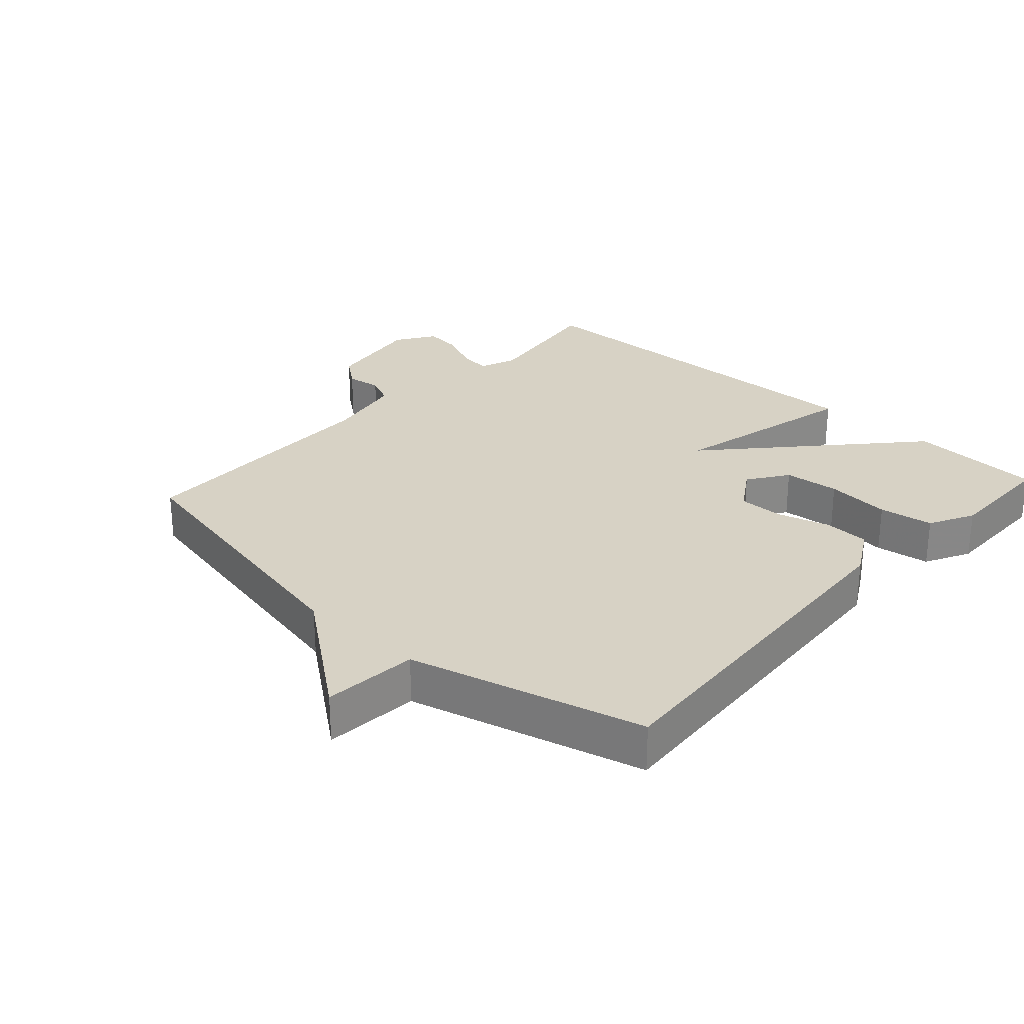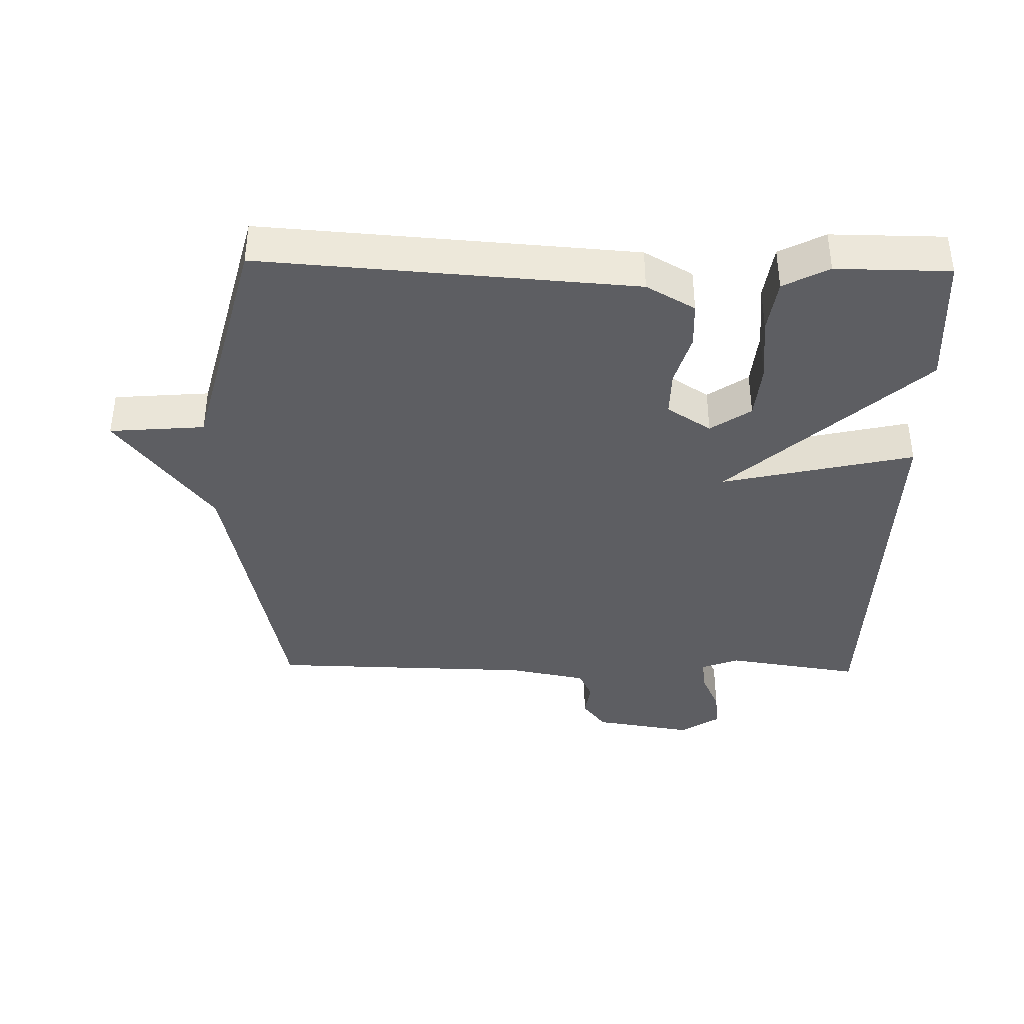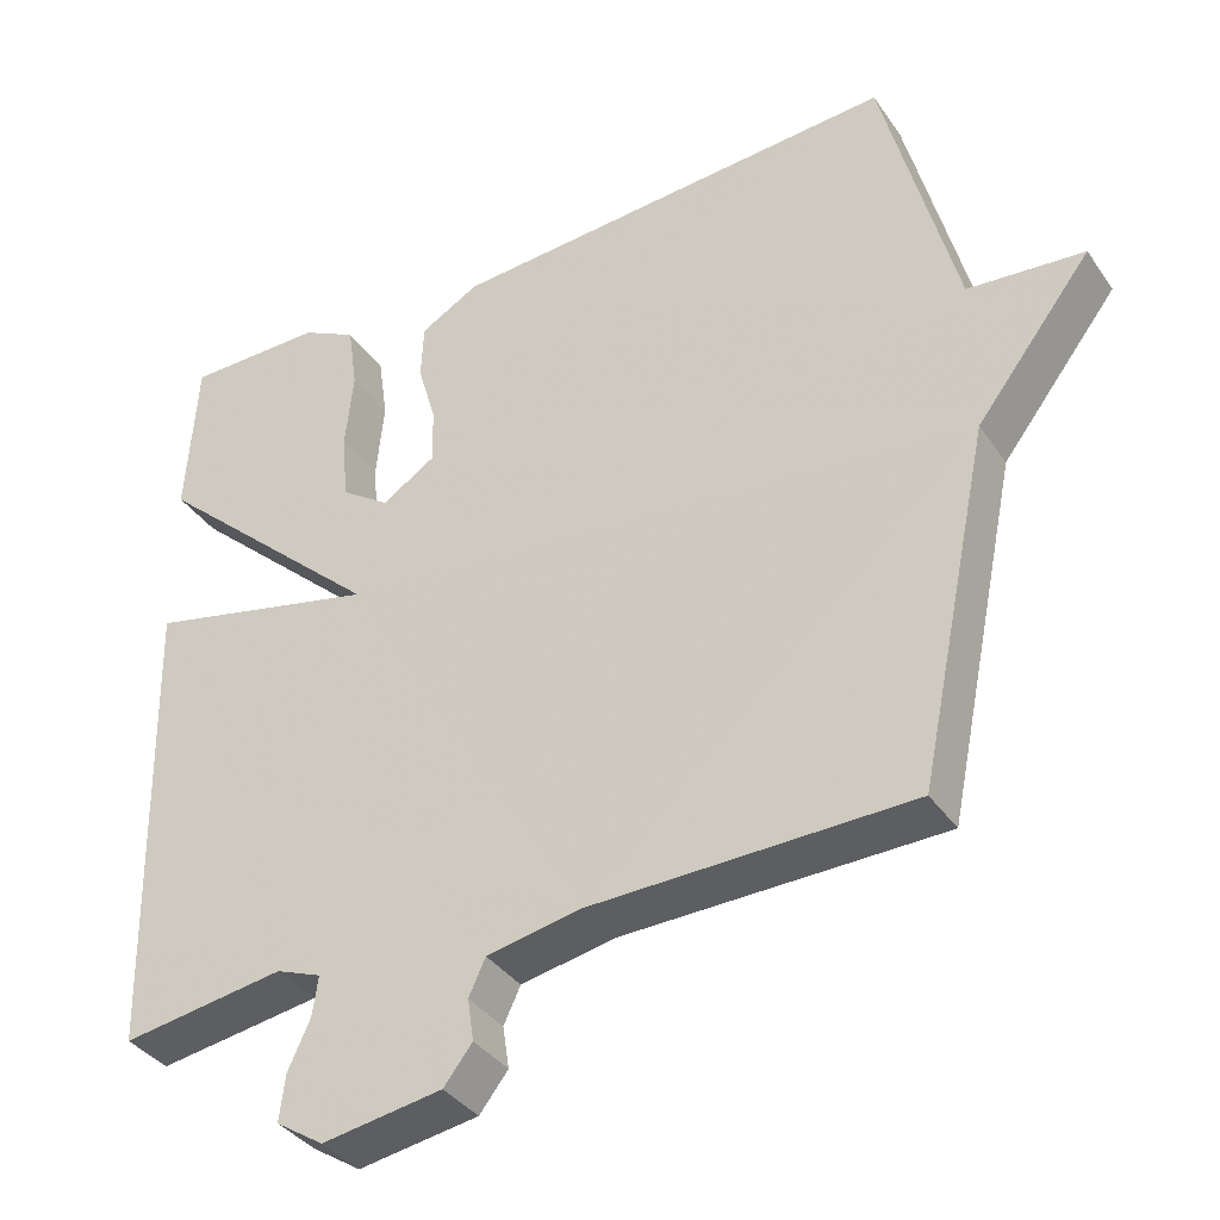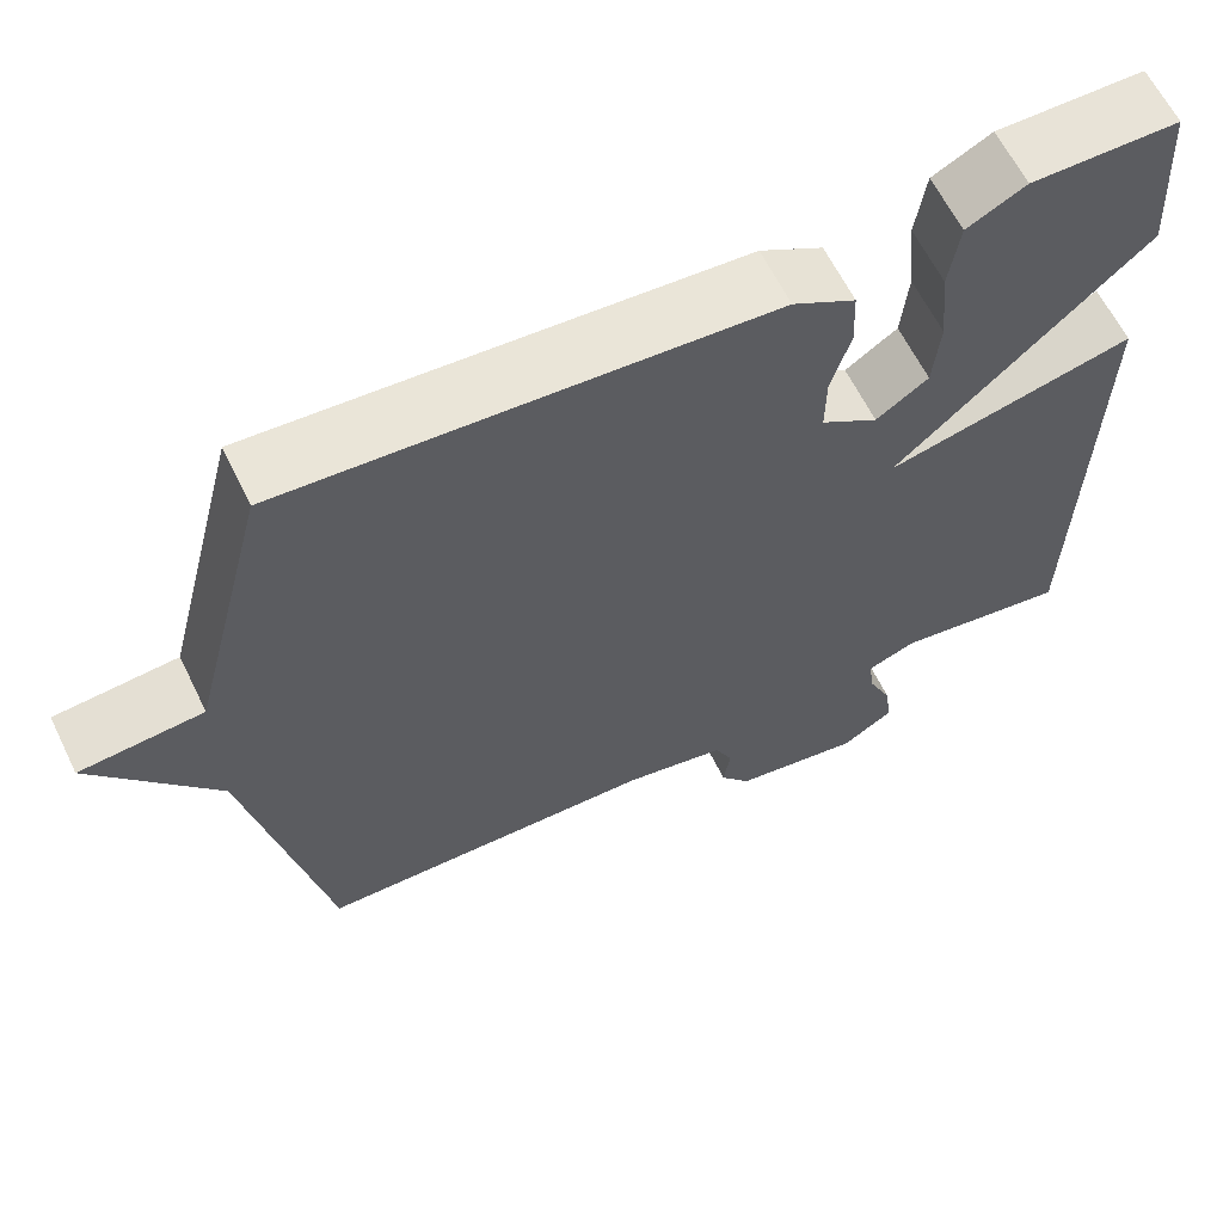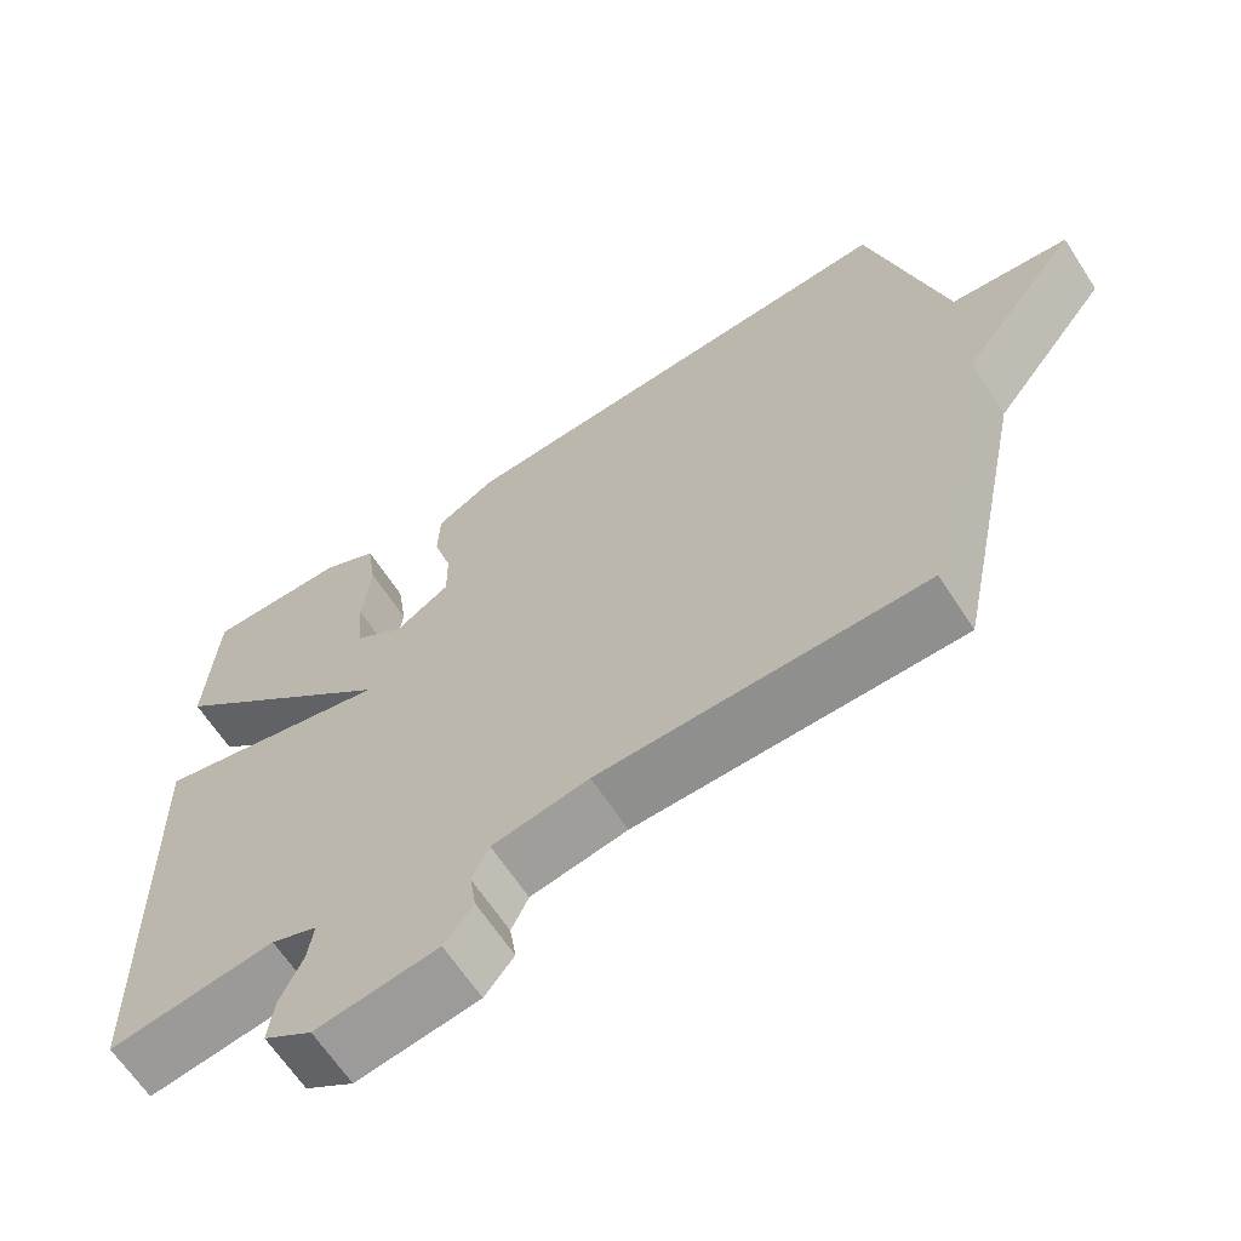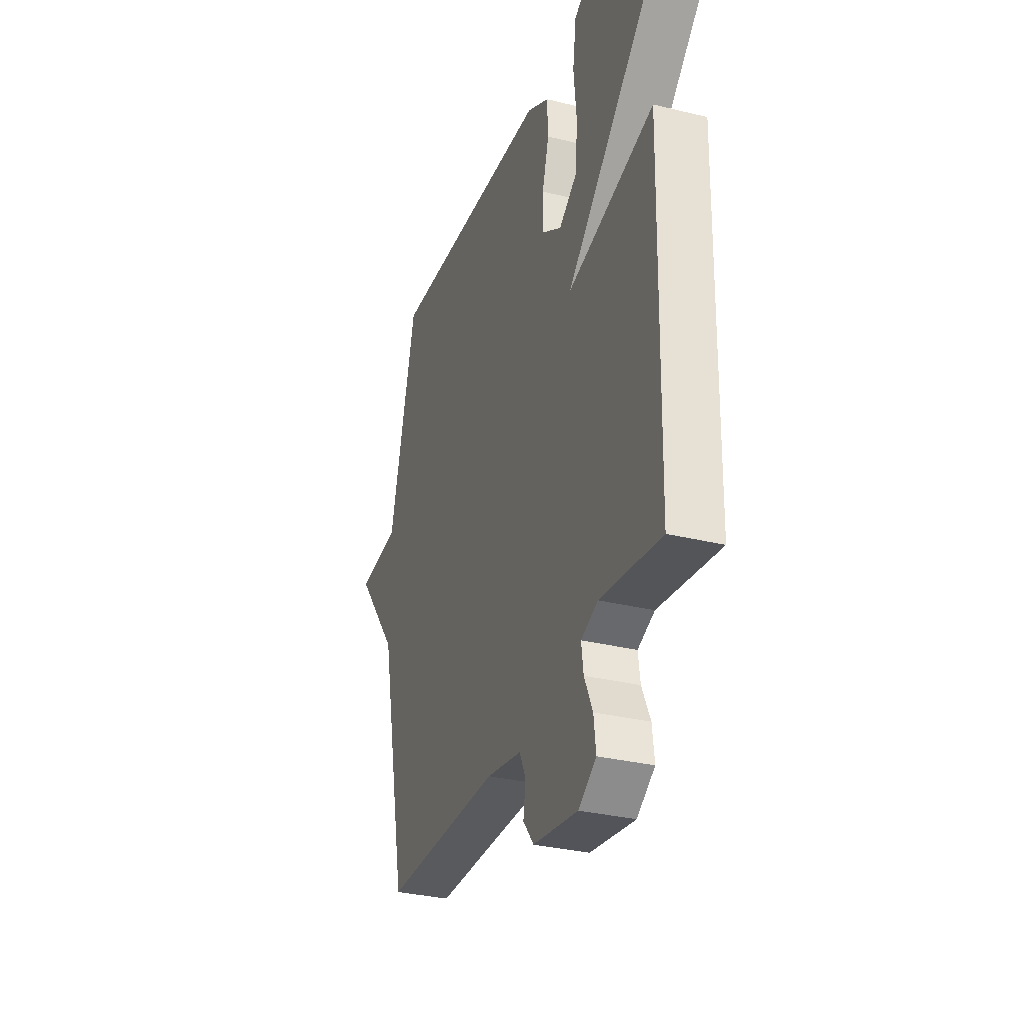
<metadata>
{"format":"obj","ext":"obj","renderer":"f3d","projection":"perspective","resolution":1024,"background":"white","views":[{"elev":27.5,"azim":-47.7,"up":"+Y"},{"elev":-38.8,"azim":-1.2,"up":"+Y"},{"elev":-36.9,"azim":-149.6,"up":"+Z"},{"elev":62.5,"azim":-26.0,"up":"+Z"},{"elev":-64.4,"azim":-147.0,"up":"+Z"},{"elev":-32.3,"azim":71.2,"up":"+Z"}]}
</metadata>
<code>
v 0.5 0.07 0.5
v 0.513 0.07 0.295
v 0.22 0.07 0.028
v 0.513 0.07 0.095
v 0.5 0.07 -0.5
v 0.295 0.07 -0.469
v 0.238 0.07 -0.491
v 0.245 0.07 -0.541
v 0.273 0.07 -0.602
v 0.28 0.07 -0.66
v 0.22 0.07 -0.699
v 0.069 0.07 -0.675
v 0.033 0.07 -0.629
v 0.041 0.07 -0.576
v 0.02 0.07 -0.531
v -0.099 0.07 -0.508
v -0.5 0.07 -0.5
v -0.592 0.07 -0.057
v -0.737 0.07 0.131
v -0.592 0.07 0.143
v -0.5 0.07 0.5
v 0.067 0.07 0.46
v 0.141 0.07 0.418
v 0.144 0.07 0.348
v 0.121 0.07 0.269
v 0.12 0.07 0.199
v 0.187 0.07 0.156
v 0.248 0.07 0.198
v 0.256 0.07 0.283
v 0.246 0.07 0.382
v 0.258 0.07 0.465
v 0.327 0.07 0.501
v 0.5 0 0.5
v 0.513 0 0.295
v 0.22 0 0.028
v 0.513 0 0.095
v 0.5 0 -0.5
v 0.295 0 -0.469
v 0.238 0 -0.491
v 0.245 0 -0.541
v 0.273 0 -0.602
v 0.28 0 -0.66
v 0.22 0 -0.699
v 0.069 0 -0.675
v 0.033 0 -0.629
v 0.041 0 -0.576
v 0.02 0 -0.531
v -0.099 0 -0.508
v -0.5 0 -0.5
v -0.592 0 -0.057
v -0.737 0 0.131
v -0.592 0 0.143
v -0.5 0 0.5
v 0.067 0 0.46
v 0.141 0 0.418
v 0.144 0 0.348
v 0.121 0 0.269
v 0.12 0 0.199
v 0.187 0 0.156
v 0.248 0 0.198
v 0.256 0 0.283
v 0.246 0 0.382
v 0.258 0 0.465
v 0.327 0 0.501
f 32 1 2
f 31 32 2
f 30 31 2
f 29 30 2
f 28 29 2
f 27 28 2 3
f 26 27 3
f 23 24 25
f 22 23 25
f 21 22 25
f 20 21 25
f 20 25 26
f 20 26 3
f 19 20 3
f 18 19 3
f 16 17 18 3
f 12 13 14
f 11 12 14
f 10 11 14
f 9 10 14
f 8 9 14
f 7 8 14 15
f 16 3 4
f 15 16 4
f 7 15 4
f 6 7 4
f 4 5 6
f 34 33 64
f 34 64 63
f 34 63 62
f 34 62 61
f 34 61 60
f 35 34 60 59
f 35 59 58
f 57 56 55
f 57 55 54
f 57 54 53
f 57 53 52
f 58 57 52
f 35 58 52
f 35 52 51
f 35 51 50
f 35 50 49 48
f 46 45 44
f 46 44 43
f 46 43 42
f 46 42 41
f 46 41 40
f 47 46 40 39
f 36 35 48
f 36 48 47
f 36 47 39
f 36 39 38
f 38 37 36
f 1 33 34 2
f 2 34 35 3
f 3 35 36 4
f 4 36 37 5
f 5 37 38 6
f 6 38 39 7
f 7 39 40 8
f 8 40 41 9
f 9 41 42 10
f 10 42 43 11
f 11 43 44 12
f 12 44 45 13
f 13 45 46 14
f 14 46 47 15
f 15 47 48 16
f 16 48 49 17
f 17 49 50 18
f 18 50 51 19
f 19 51 52 20
f 20 52 53 21
f 21 53 54 22
f 22 54 55 23
f 23 55 56 24
f 24 56 57 25
f 25 57 58 26
f 26 58 59 27
f 27 59 60 28
f 28 60 61 29
f 29 61 62 30
f 30 62 63 31
f 31 63 64 32
f 32 64 33 1

</code>
